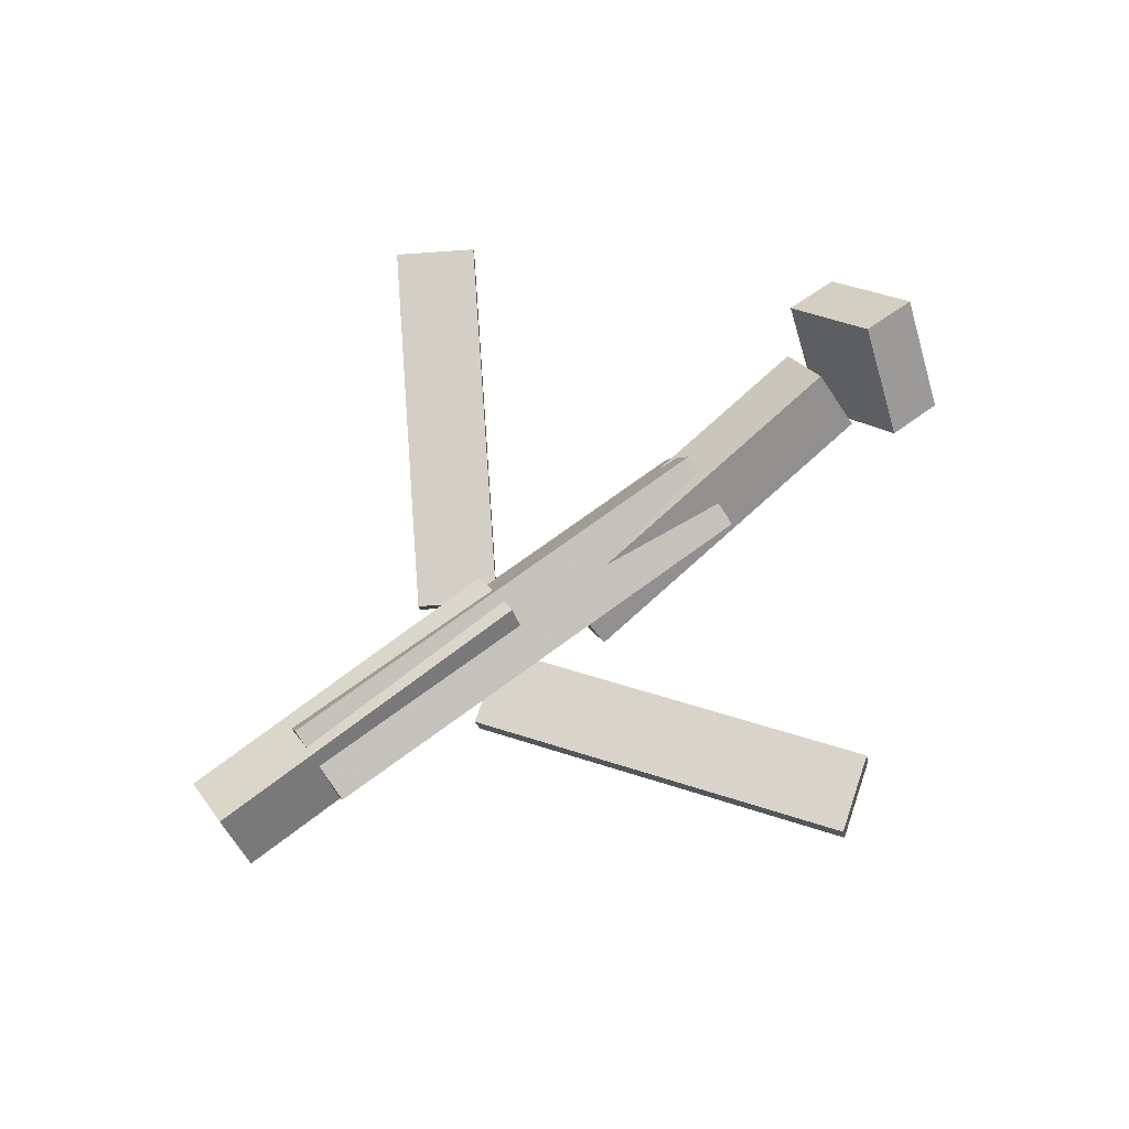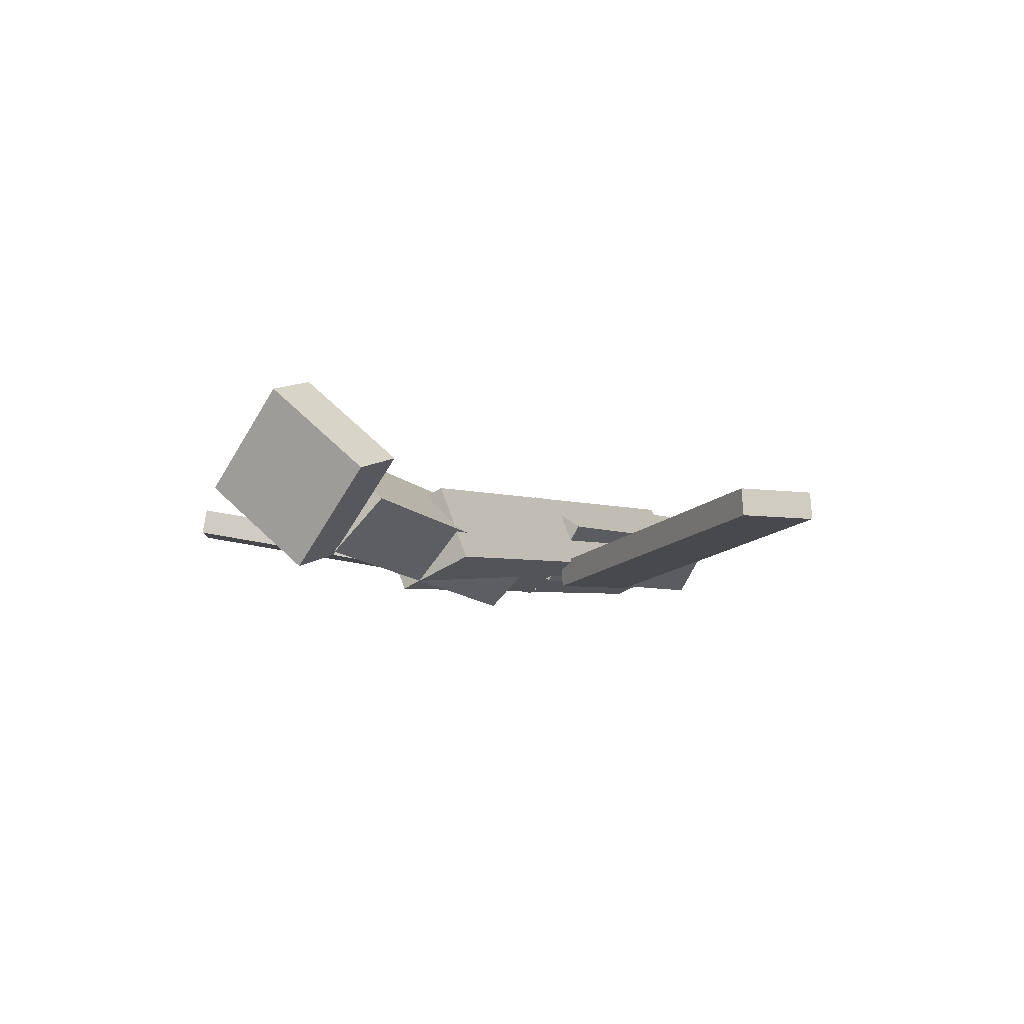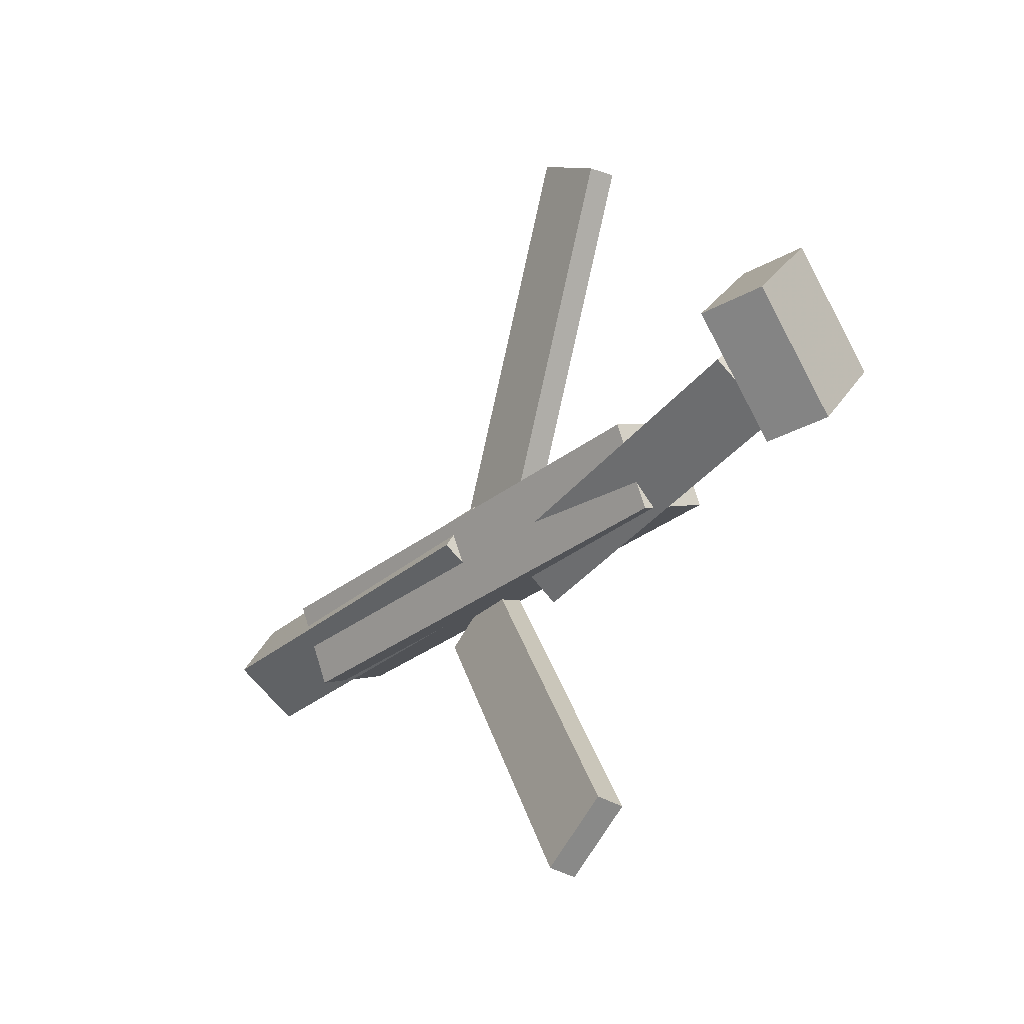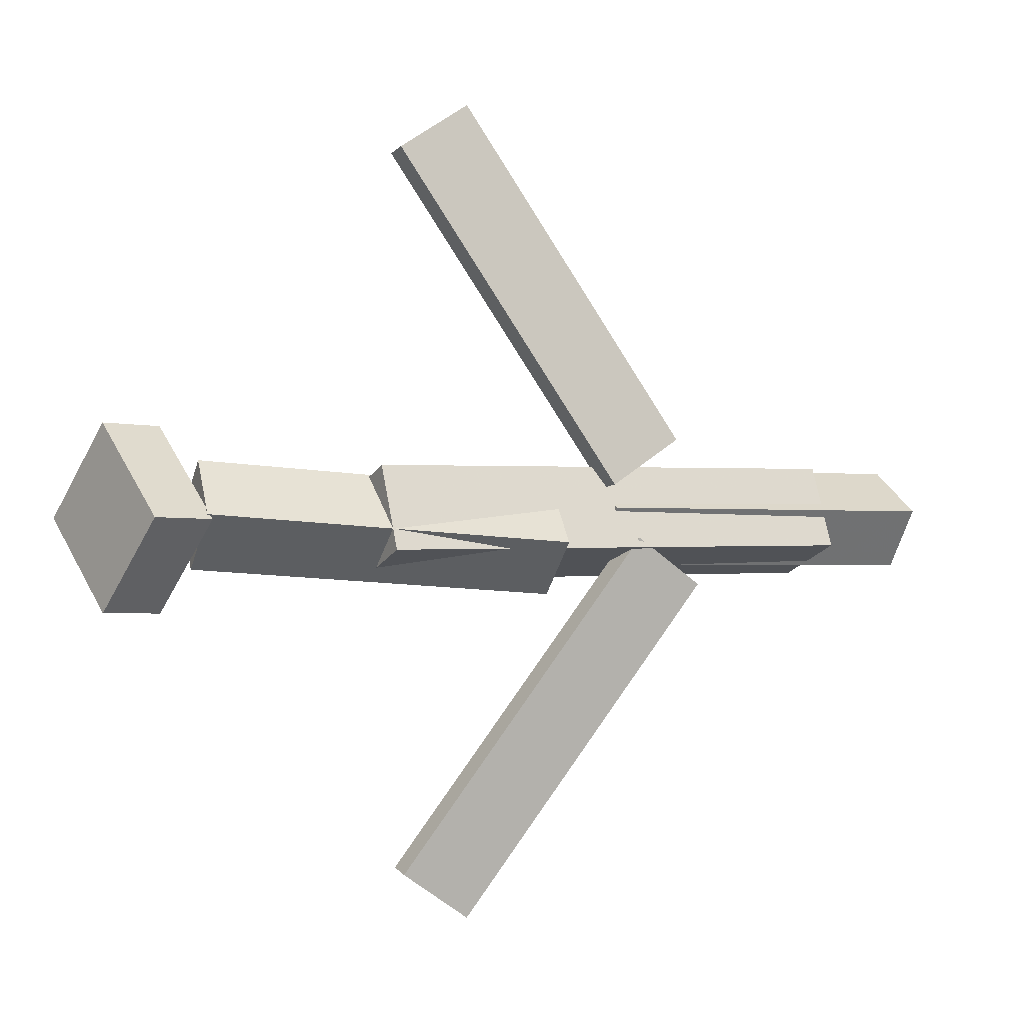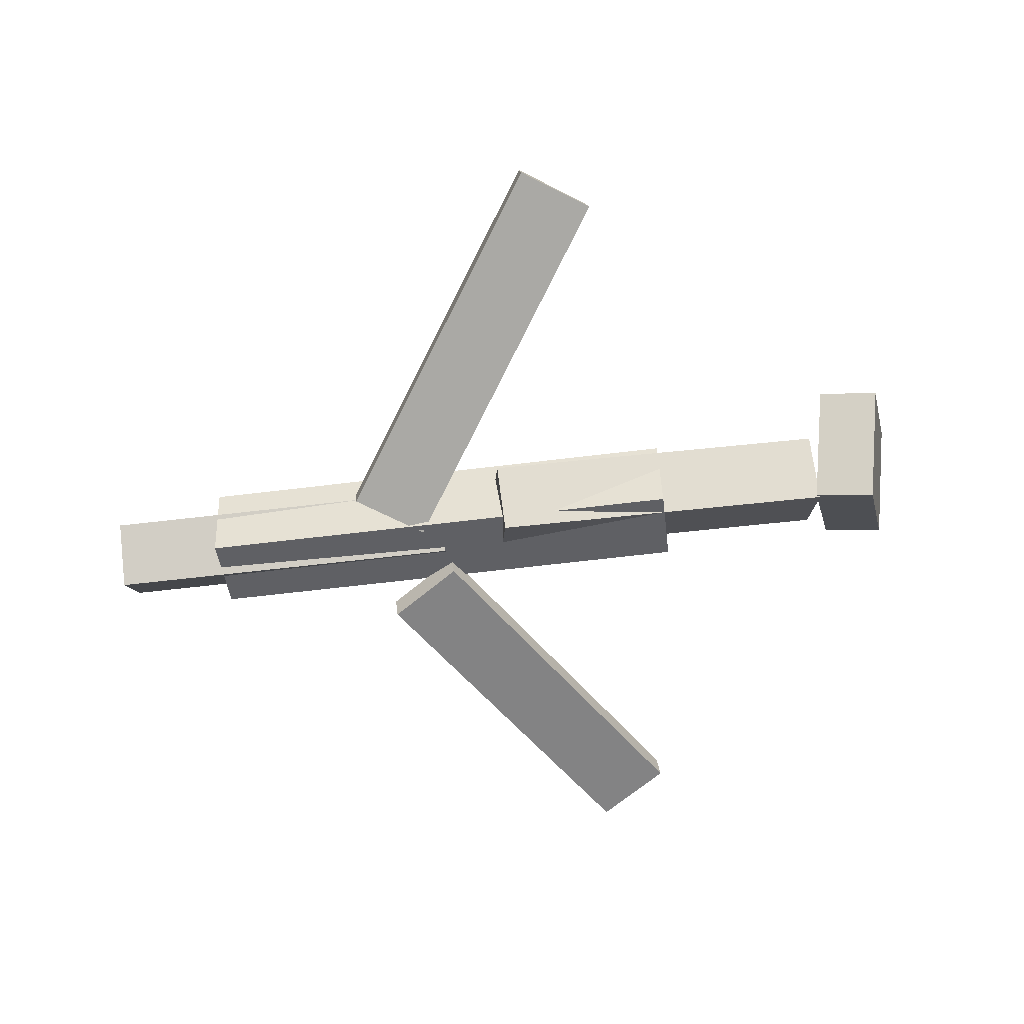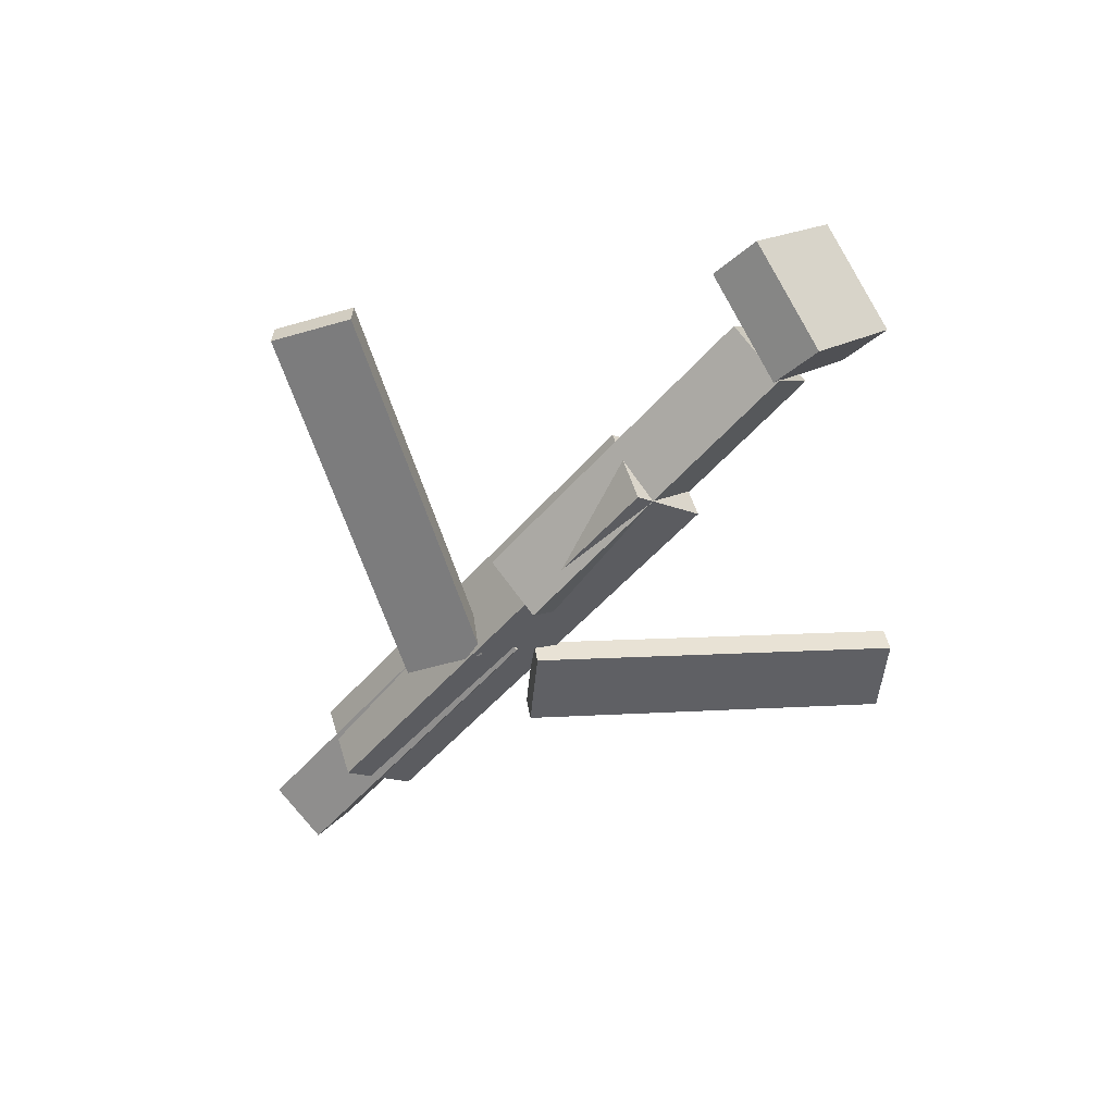
<metadata>
{"format":"obj","ext":"obj","renderer":"f3d","projection":"perspective","resolution":1024,"background":"white","views":[{"elev":72.4,"azim":143.9,"up":"+Y"},{"elev":-3.9,"azim":-58.9,"up":"+Y"},{"elev":-29.3,"azim":-130.1,"up":"+Z"},{"elev":0.9,"azim":-28.6,"up":"+Z"},{"elev":-67.0,"azim":-172.5,"up":"+Y"},{"elev":-49.5,"azim":-127.7,"up":"+Y"}]}
</metadata>
<code>
v 0.1309 -0.06339 -0.04941
v 0.07625 -0.06207 -0.0112
v 0.1284 -0.08481 -0.05213
v 0.07383 -0.08349 -0.01392
v -0.0521 -0.009232 -0.3128
v -0.1067 -0.007904 -0.2746
v -0.05452 -0.03065 -0.3155
v -0.1091 -0.02933 -0.2773
f 1.0 7.0 5.0
f 1.0 3.0 7.0
f 1.0 4.0 3.0
f 1.0 2.0 4.0
f 3.0 8.0 7.0
f 3.0 4.0 8.0
f 5.0 7.0 8.0
f 5.0 8.0 6.0
f 1.0 5.0 6.0
f 1.0 6.0 2.0
f 2.0 6.0 8.0
f 2.0 8.0 4.0
v -0.1434 -0.06142 0.04391
v 0.2626 -0.05633 0.04128
v -0.1443 -0.001112 0.01879
v 0.2617 0.003975 0.01616
v -0.1434 -0.08809 -0.02013
v 0.2626 -0.083 -0.02275
v -0.1444 -0.02779 -0.04524
v 0.2616 -0.0227 -0.04787
f 9.0 15.0 13.0
f 9.0 11.0 15.0
f 9.0 12.0 11.0
f 9.0 10.0 12.0
f 11.0 16.0 15.0
f 11.0 12.0 16.0
f 13.0 15.0 16.0
f 13.0 16.0 14.0
f 9.0 13.0 14.0
f 9.0 14.0 10.0
f 10.0 14.0 16.0
f 10.0 16.0 12.0
v -0.2832 -0.02312 -0.03473
v -0.285 -0.06218 0.007411
v -0.2741 0.01945 0.005114
v -0.276 -0.01961 0.04725
v 0.0008219 -0.06166 -0.05824
v -0.0009889 -0.1007 -0.0161
v 0.009895 -0.01909 -0.0184
v 0.008084 -0.05815 0.02374
f 17.0 23.0 21.0
f 17.0 19.0 23.0
f 17.0 20.0 19.0
f 17.0 18.0 20.0
f 19.0 24.0 23.0
f 19.0 20.0 24.0
f 21.0 23.0 24.0
f 21.0 24.0 22.0
f 17.0 21.0 22.0
f 17.0 22.0 18.0
f 18.0 22.0 24.0
f 18.0 24.0 20.0
v 0.3536 -0.0268 0.03685
v 0.3529 0.002711 -0.00995
v 0.0585 -0.02478 0.04207
v 0.05787 0.004732 -0.004731
v 0.3526 -0.07742 0.004944
v 0.352 -0.04791 -0.04186
v 0.05759 -0.0754 0.01016
v 0.05696 -0.04589 -0.03664
f 25.0 31.0 29.0
f 25.0 27.0 31.0
f 25.0 28.0 27.0
f 25.0 26.0 28.0
f 27.0 32.0 31.0
f 27.0 28.0 32.0
f 29.0 31.0 32.0
f 29.0 32.0 30.0
f 25.0 29.0 30.0
f 25.0 30.0 26.0
f 26.0 30.0 32.0
f 26.0 32.0 28.0
v -0.2992 -0.0004188 -0.06831
v -0.3479 -0.01141 -0.06627
v -0.3131 0.07395 0.001041
v -0.3618 0.06296 0.003081
v -0.2817 -0.0644 0.003807
v -0.3304 -0.07539 0.005847
v -0.2956 0.009966 0.07315
v -0.3443 -0.001025 0.07519
f 33.0 39.0 37.0
f 33.0 35.0 39.0
f 33.0 36.0 35.0
f 33.0 34.0 36.0
f 35.0 40.0 39.0
f 35.0 36.0 40.0
f 37.0 39.0 40.0
f 37.0 40.0 38.0
f 33.0 37.0 38.0
f 33.0 38.0 34.0
f 34.0 38.0 40.0
f 34.0 40.0 36.0
v 0.1093 -0.08235 0.06461
v 0.05206 -0.0812 0.02859
v 0.1114 -0.06014 0.06186
v 0.05424 -0.05899 0.02584
v -0.05561 -0.03357 0.3279
v -0.1128 -0.03242 0.2919
v -0.05343 -0.01136 0.3252
v -0.1106 -0.01021 0.2892
f 41.0 47.0 45.0
f 41.0 43.0 47.0
f 41.0 44.0 43.0
f 41.0 42.0 44.0
f 43.0 48.0 47.0
f 43.0 44.0 48.0
f 45.0 47.0 48.0
f 45.0 48.0 46.0
f 41.0 45.0 46.0
f 41.0 46.0 42.0
f 42.0 46.0 48.0
f 42.0 48.0 44.0

</code>
